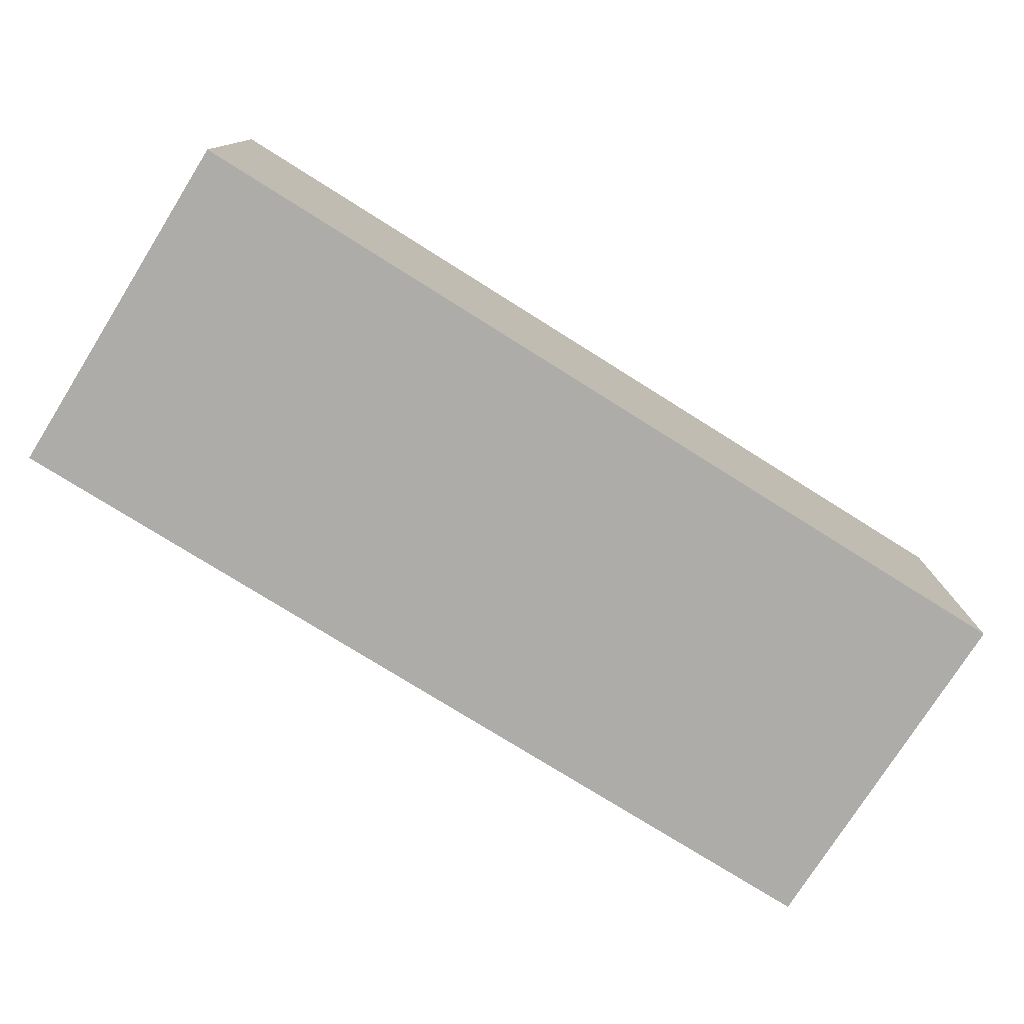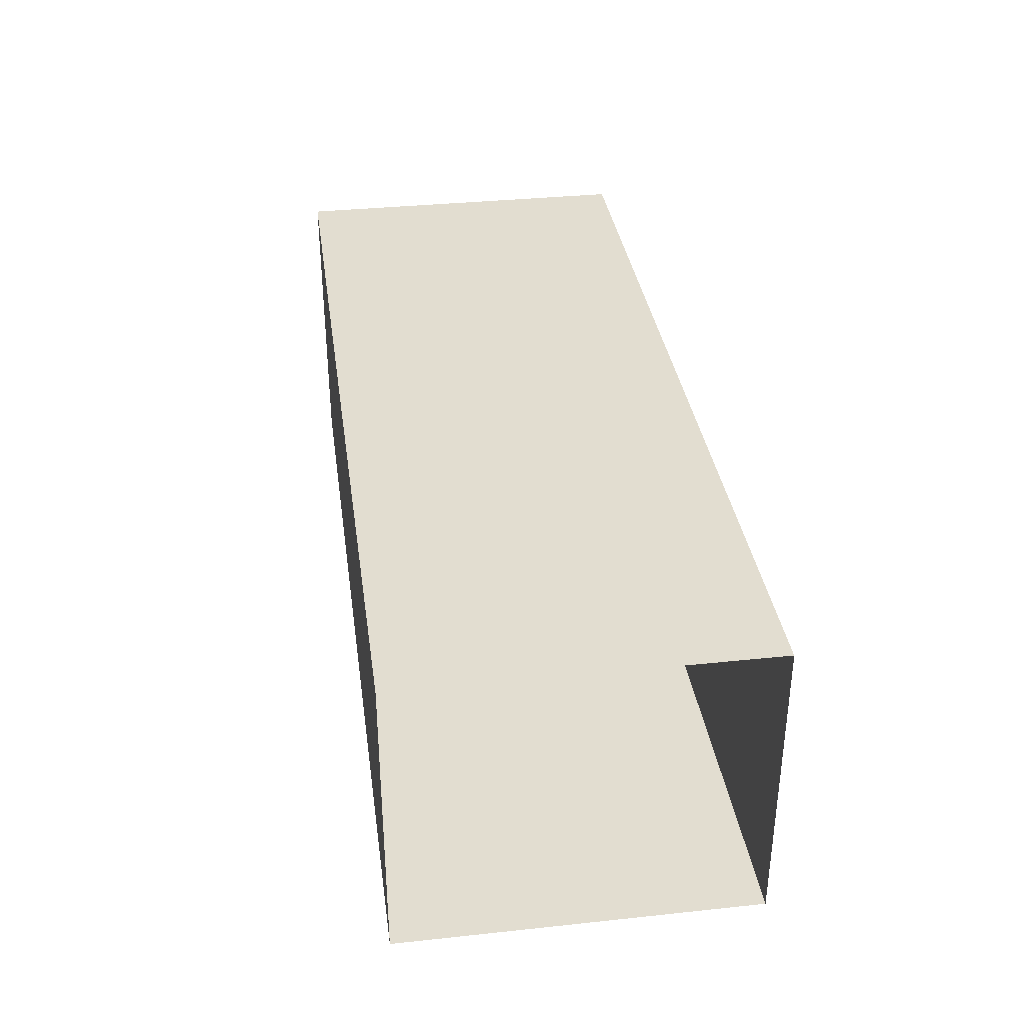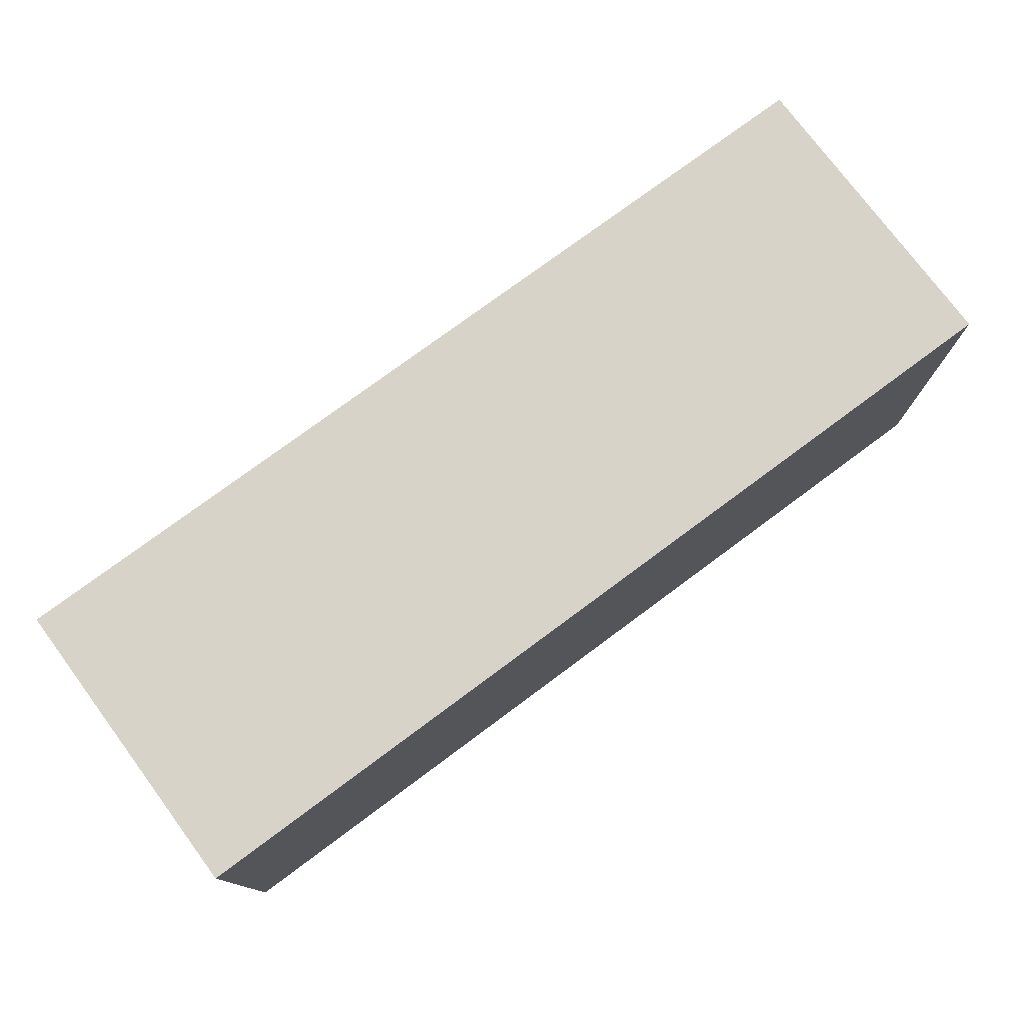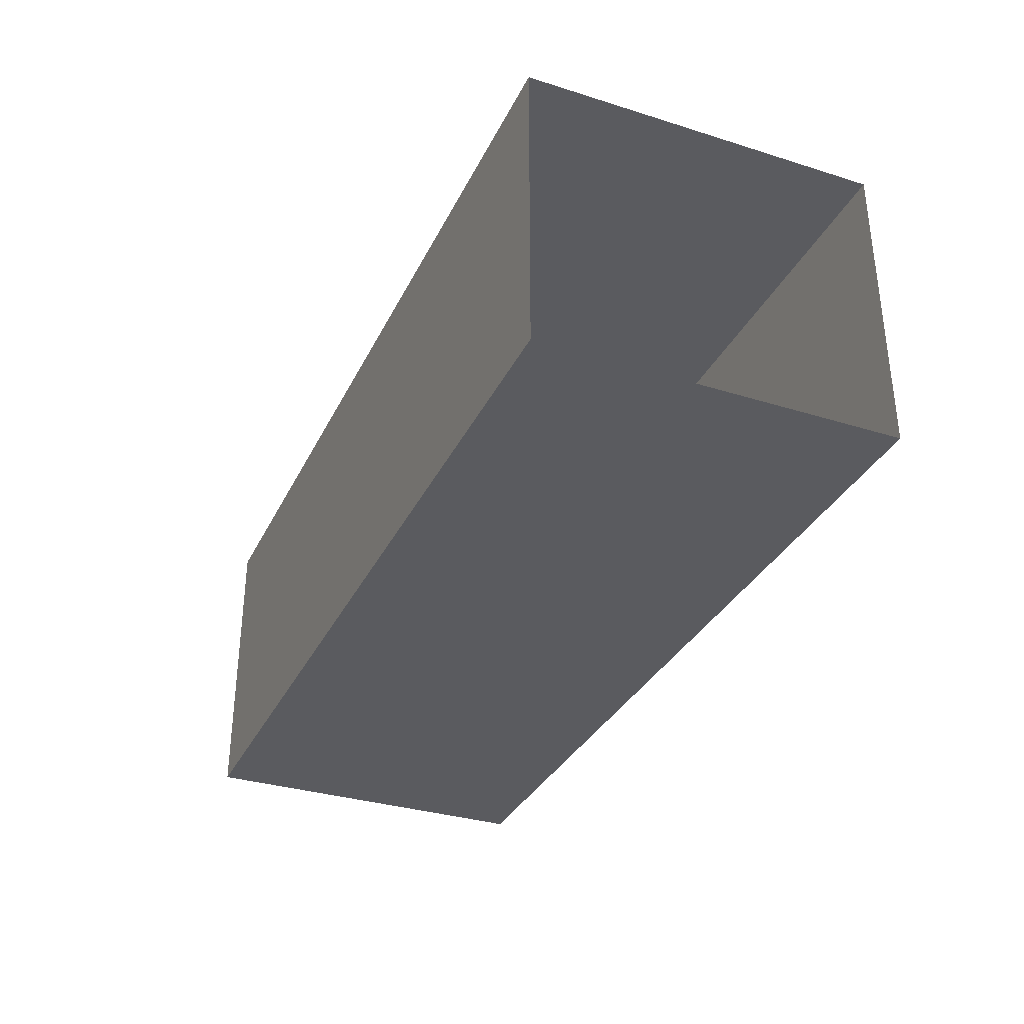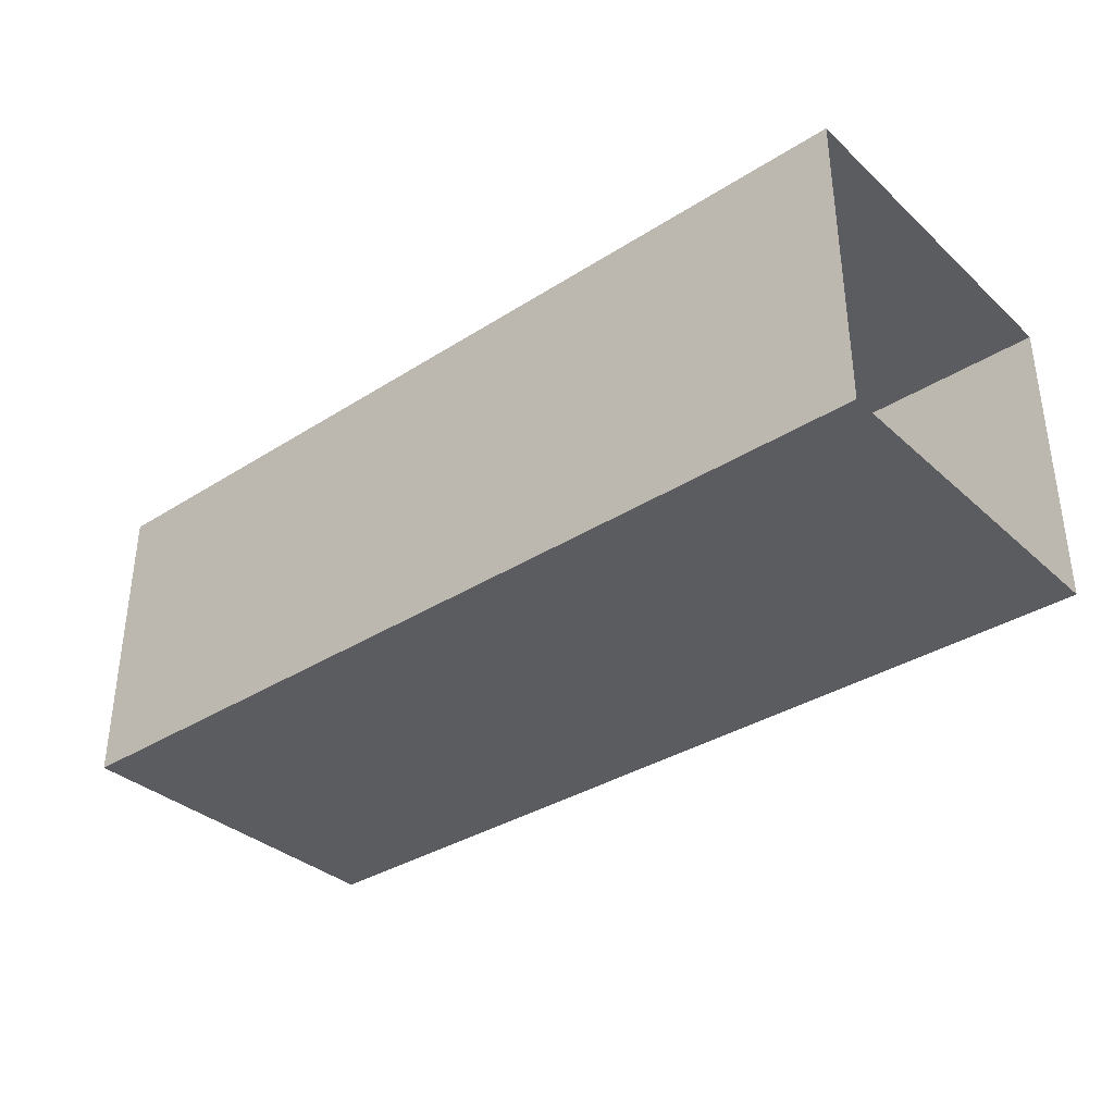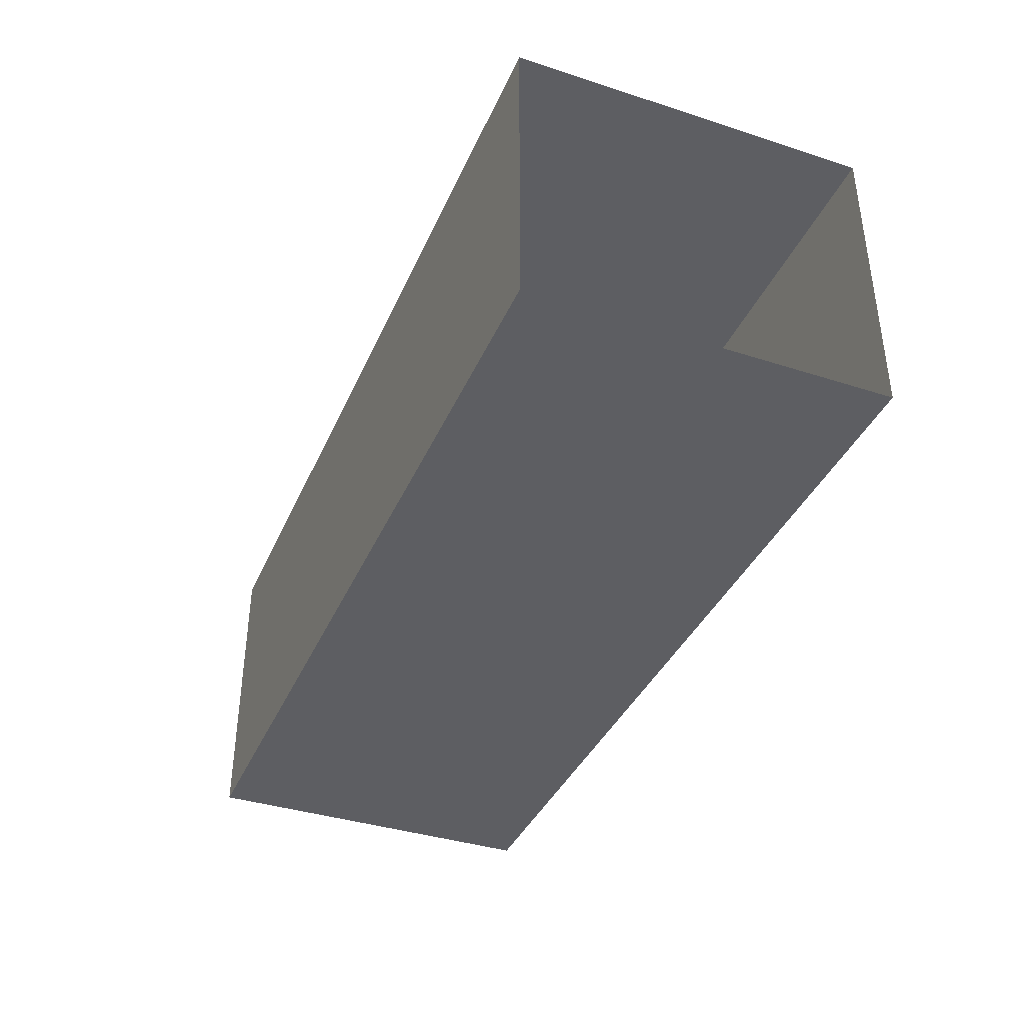
<metadata>
{"format":"obj","ext":"obj","renderer":"f3d","projection":"perspective","resolution":1024,"background":"white","views":[{"elev":-76.6,"azim":-32.1,"up":"+Z"},{"elev":35.2,"azim":-98.0,"up":"+Z"},{"elev":76.3,"azim":143.4,"up":"+Y"},{"elev":-33.3,"azim":66.9,"up":"+Z"},{"elev":-35.1,"azim":40.2,"up":"+Z"},{"elev":-38.3,"azim":-112.1,"up":"+Z"}]}
</metadata>
<code>
g default
v -3 0 9
v -3 1.171 9
v -3 0 8
v -3 1.171 8
v 0 0 9
v 0 1.171 9
v 0 0 8
v 0 1.171 8
g moduler_stair
f 2 1 5 6
f 1 3 7 5
f 3 4 8 7
f 4 2 6 8

</code>
